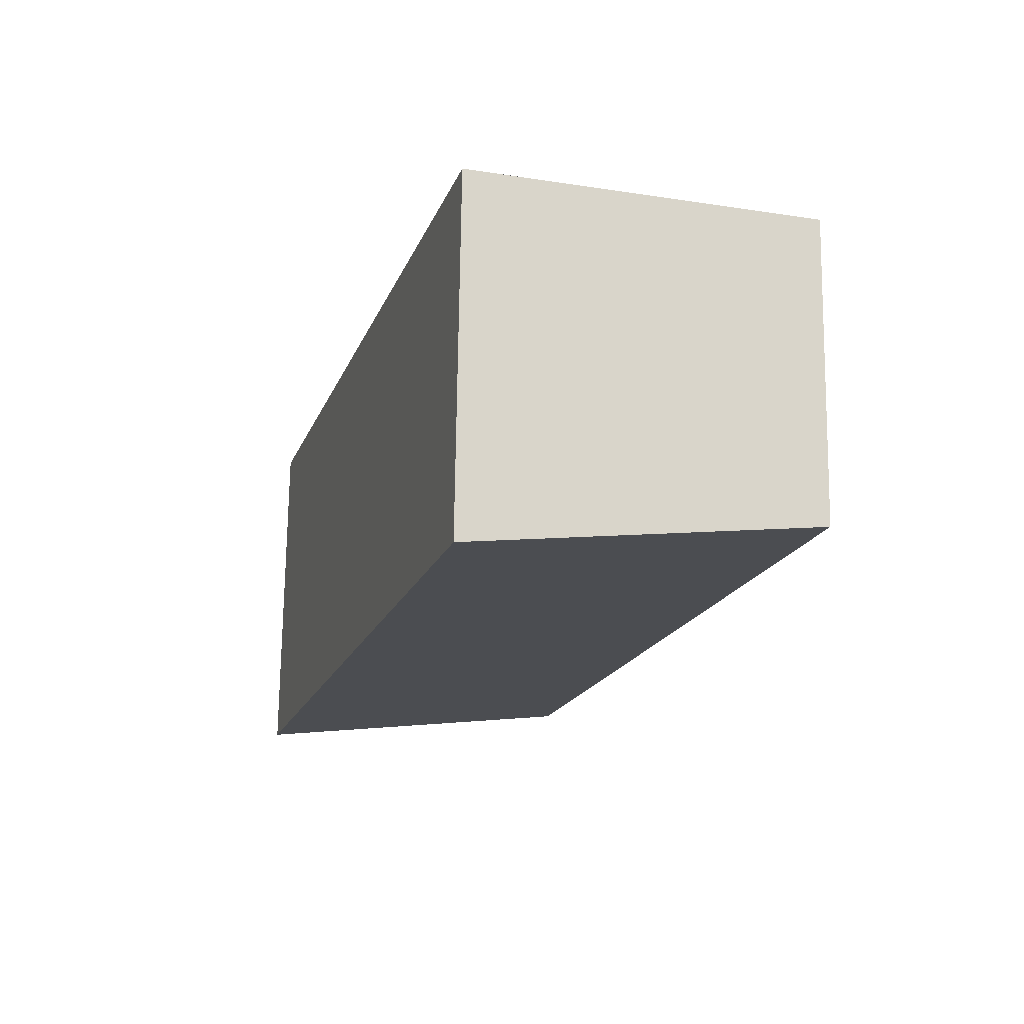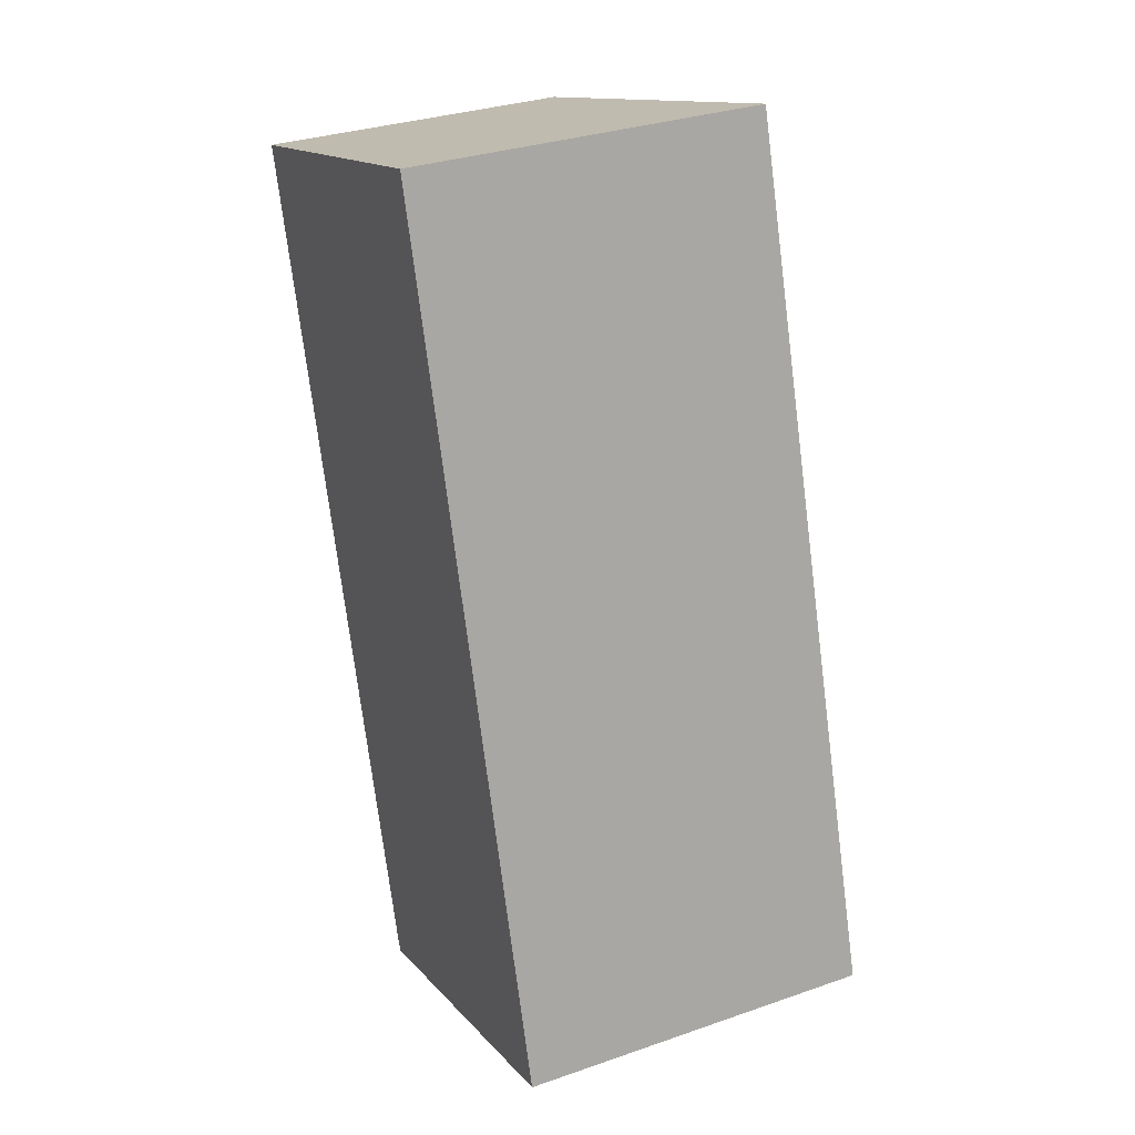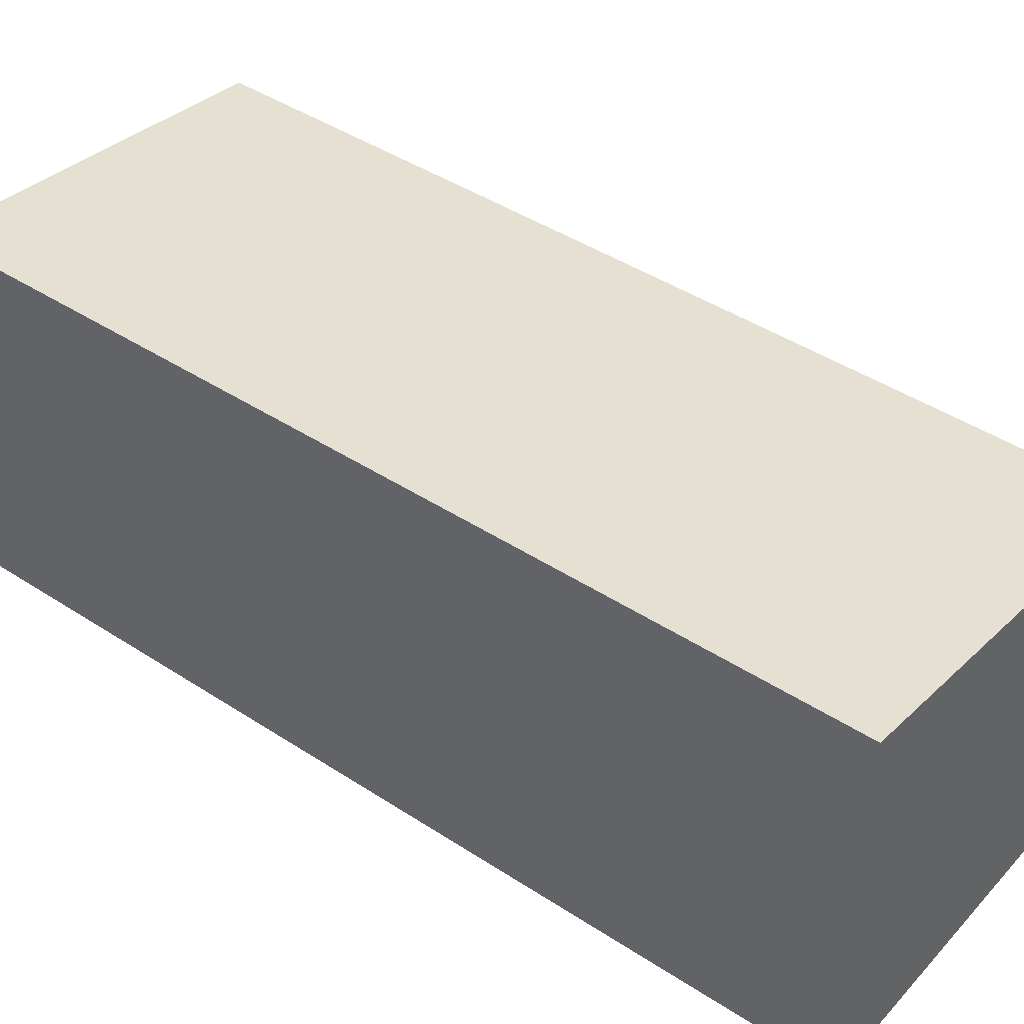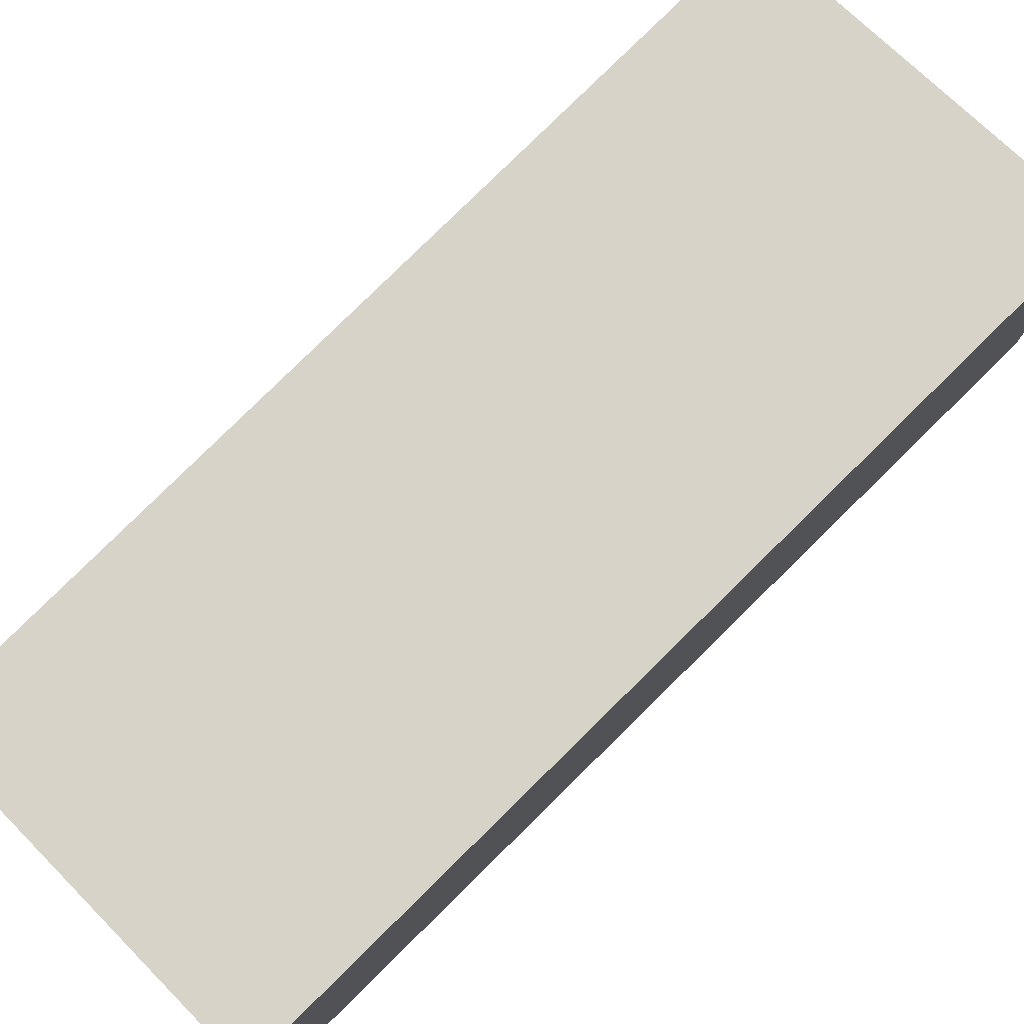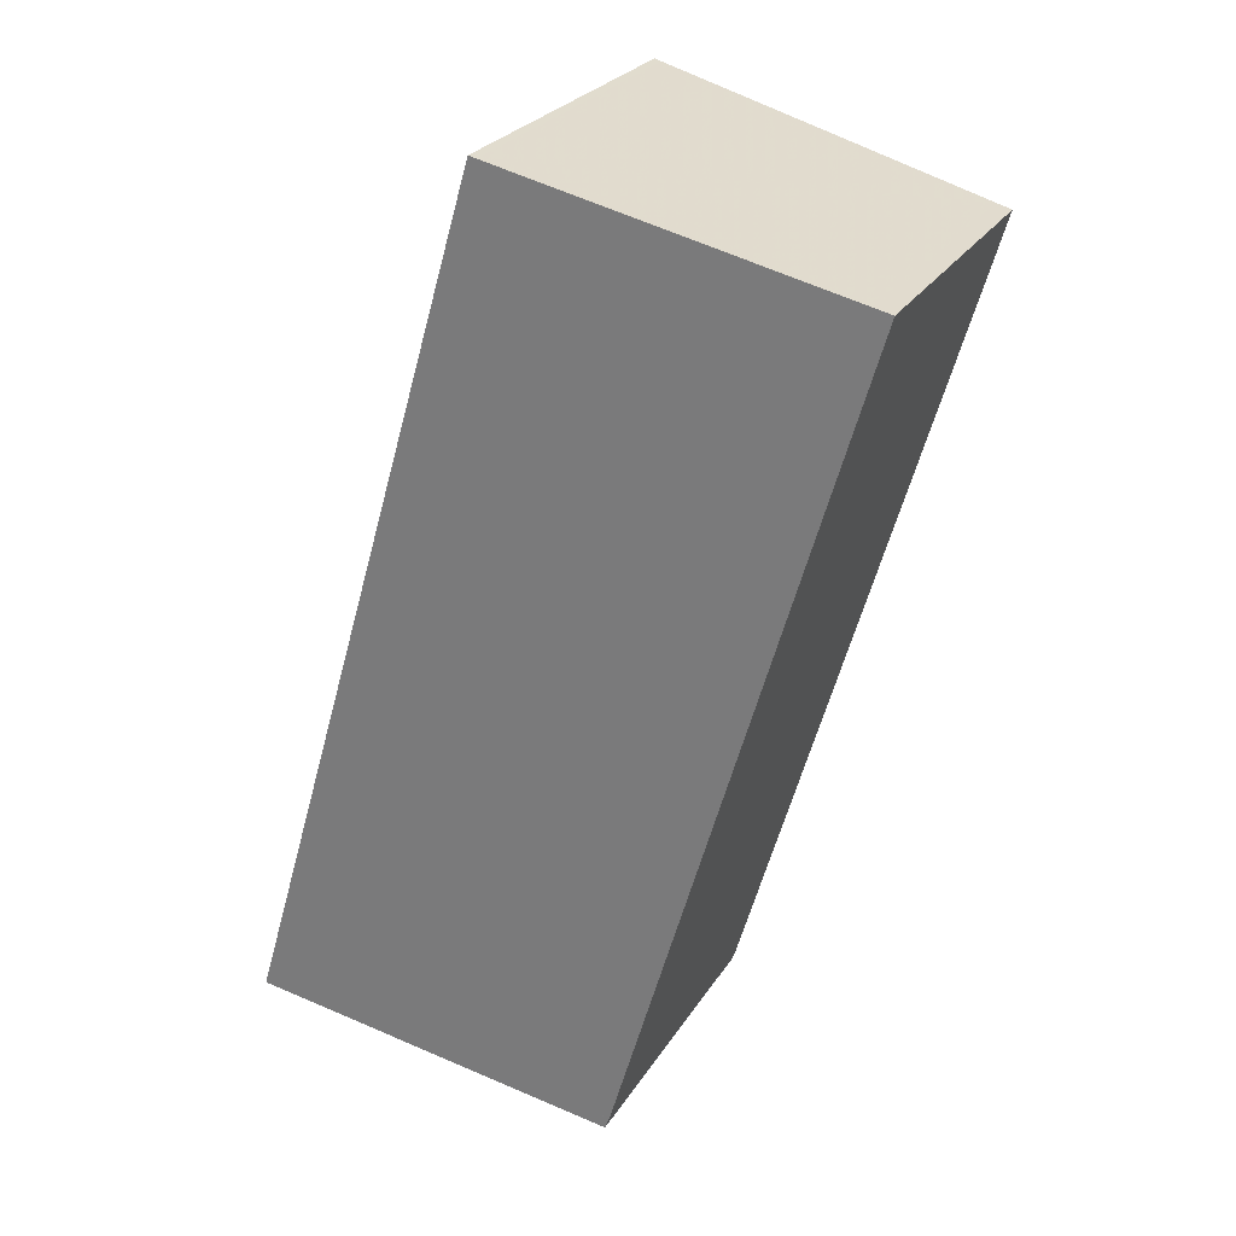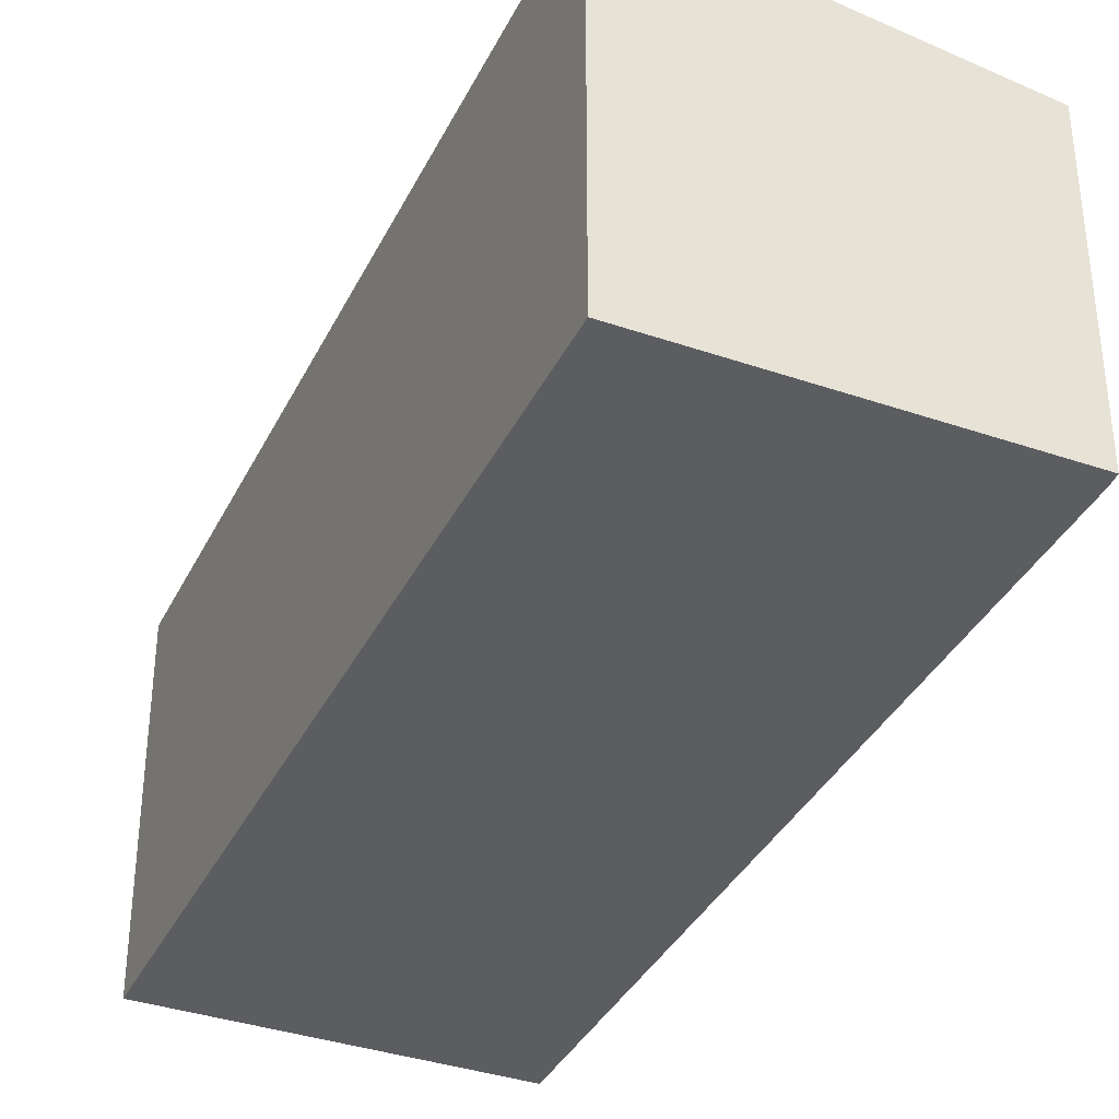
<metadata>
{"format":"obj","ext":"obj","renderer":"f3d","projection":"perspective","resolution":1024,"background":"white","views":[{"elev":72.6,"azim":0.8,"up":"+Y"},{"elev":31.8,"azim":-116.0,"up":"+Y"},{"elev":43.1,"azim":-68.1,"up":"+Z"},{"elev":79.3,"azim":-150.7,"up":"+Z"},{"elev":26.1,"azim":25.0,"up":"+Y"},{"elev":-36.6,"azim":-40.0,"up":"+Z"}]}
</metadata>
<code>
v -870 -1044 1.83
v -868.3 -1045 1.581
v -869.5 -1049 1.605
v -869.5 -1049 1.606
v -871.3 -1049 1.854
v -868.4 -1045 1.592
v -869.6 -1049 1.616
v -868.3 -1045 1.582
v -868.4 -1045 1.593
v -870.1 -1045 1.83
v -871.3 -1049 1.849
v -870 -1045 1.825
v -870 -1044 1.825
v -871.2 -1049 1.849
v -871.3 -1049 1.854
v -869.6 -1049 1.616
v -869.5 -1049 1.605
v -870 -1044 1.825
v -870 -1044 1.83
v -870 -1044 0
v -870 -1044 0
v -868.3 -1045 1.582
v -868.3 -1045 1.581
v -868.3 -1045 0
v -868.3 -1045 0
v -869.5 -1049 1.605
v -869.5 -1049 1.605
v -869.5 -1049 -2.22e-16
v -869.5 -1049 0
v -869.6 -1049 1.616
v -869.5 -1049 1.606
v -869.5 -1049 0
v -869.6 -1049 2.22e-16
v -871.3 -1049 1.854
v -871.3 -1049 1.854
v -871.3 -1049 0
v -871.3 -1049 -2.22e-16
v -868.3 -1045 1.581
v -868.4 -1045 1.592
v -868.4 -1045 0
v -868.3 -1045 0
v -871.3 -1049 1.849
v -869.6 -1049 1.616
v -869.6 -1049 2.22e-16
v -871.3 -1049 0
v -869.5 -1049 1.605
v -868.3 -1045 1.582
v -868.3 -1045 0
v -869.5 -1049 -2.22e-16
v -870 -1044 1.83
v -870.1 -1045 1.83
v -870.1 -1045 -2.22e-16
v -870 -1044 0
v -871.3 -1049 1.854
v -871.3 -1049 1.849
v -871.3 -1049 0
v -871.3 -1049 0
v -868.4 -1045 1.592
v -870 -1044 1.825
v -870 -1044 0
v -868.4 -1045 0
v -870.1 -1045 1.83
v -871.3 -1049 1.854
v -871.3 -1049 -2.22e-16
v -870.1 -1045 -2.22e-16
v -869.5 -1049 1.606
v -869.5 -1049 1.605
v -869.5 -1049 0
v -869.5 -1049 0
v -870 -1044 0
v -868.3 -1045 0
v -869.5 -1049 0
v -869.5 -1049 0
v -871.3 -1049 0
f 13 6 9 12
f 9 6 2 8
f 16 9 8 3 17
f 14 12 9 16
f 15 10 12 14
f 12 10 1 13
f 14 11 5 15
f 16 7 11 14
f 17 4 7 16
f 19 20 21 18
f 23 24 25 22
f 27 28 29 26
f 31 32 33 30
f 35 36 37 34
f 39 40 41 38
f 43 44 45 42
f 47 48 49 46
f 51 52 53 50
f 55 56 57 54
f 59 60 61 58
f 63 64 65 62
f 67 68 69 66
f 71 72 73 74 70

</code>
